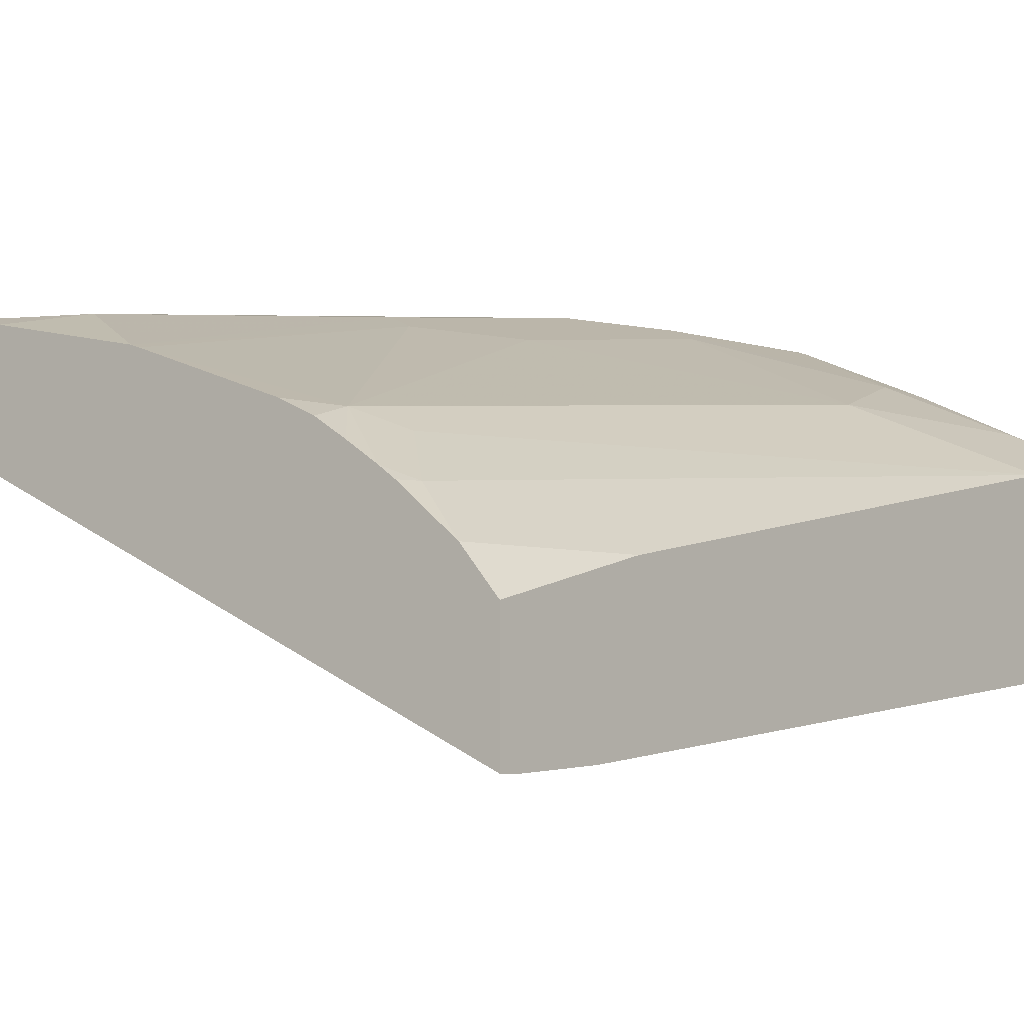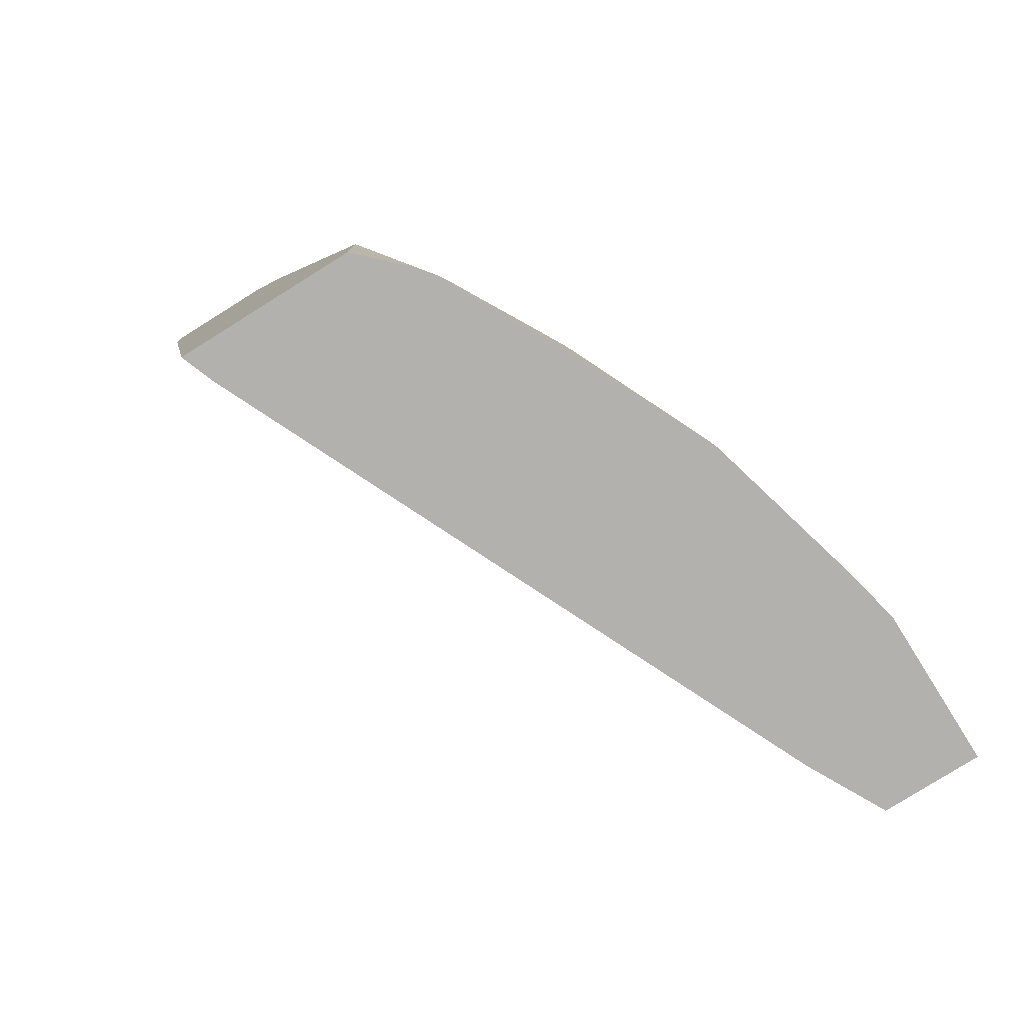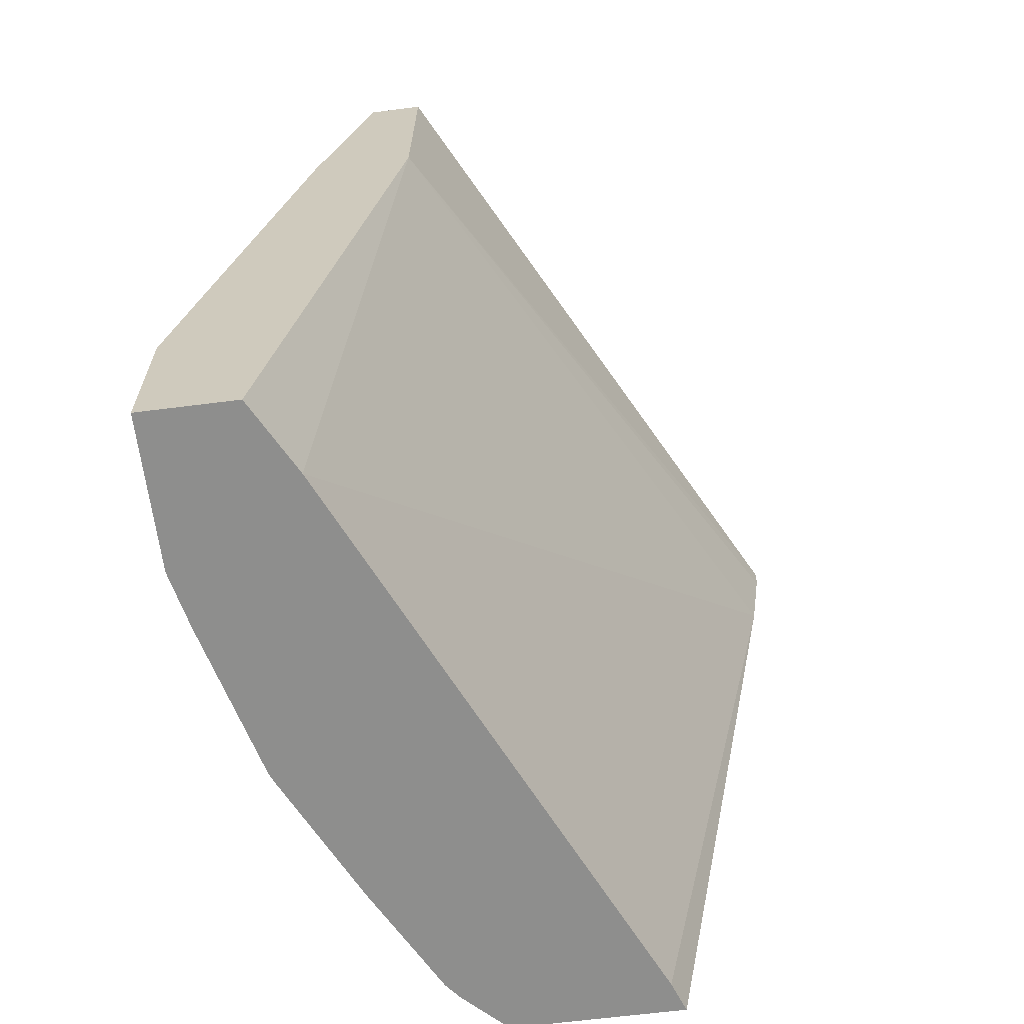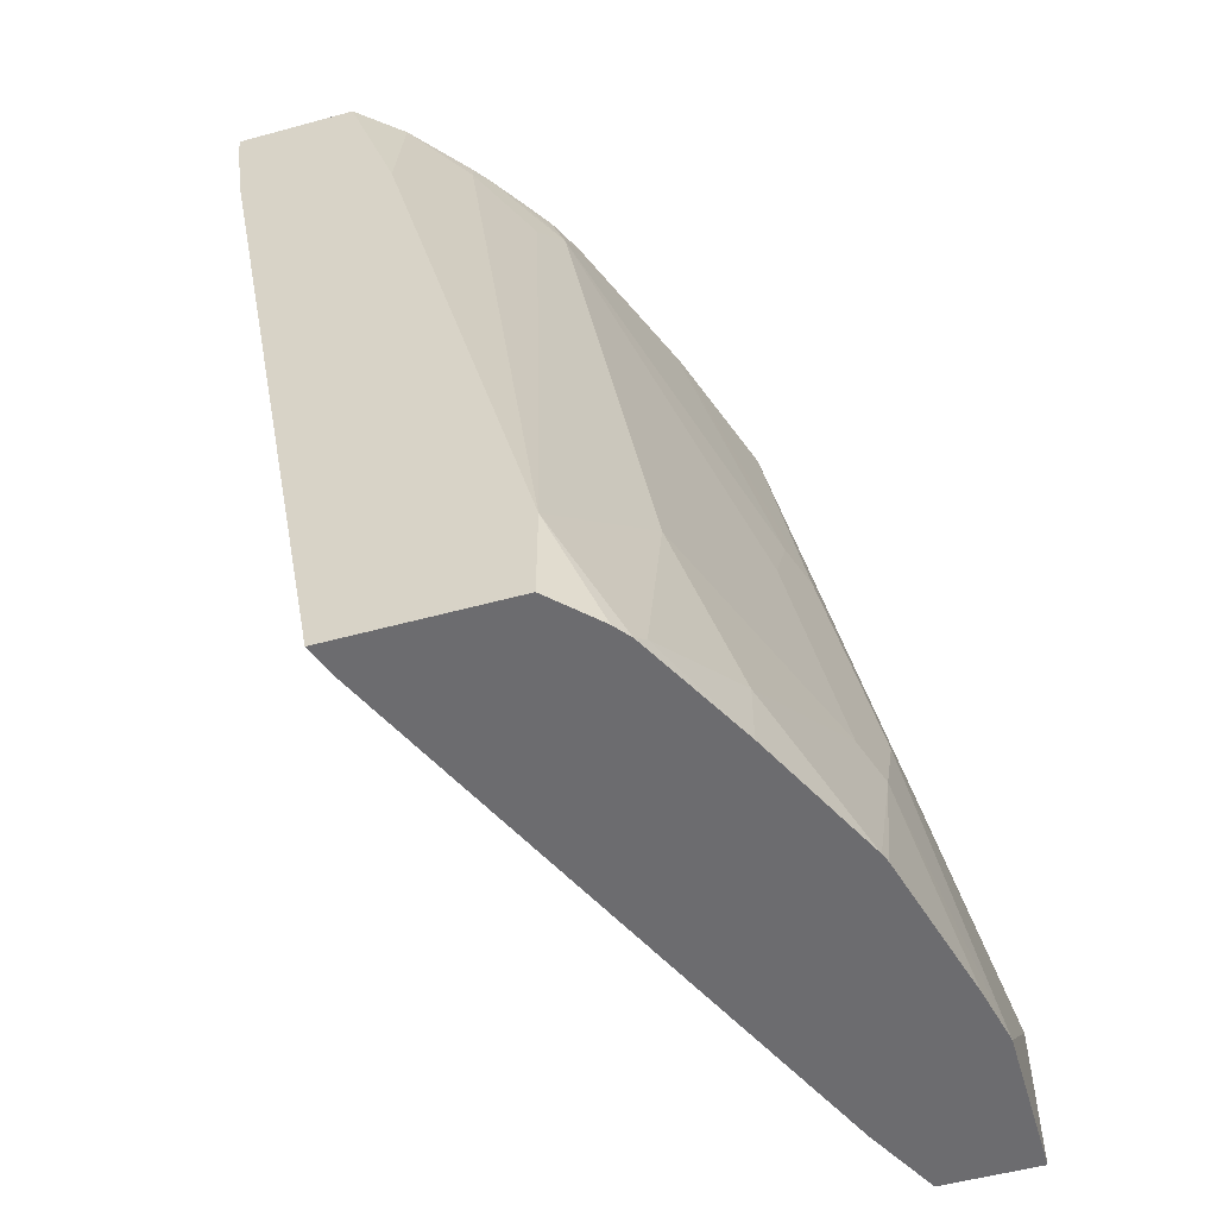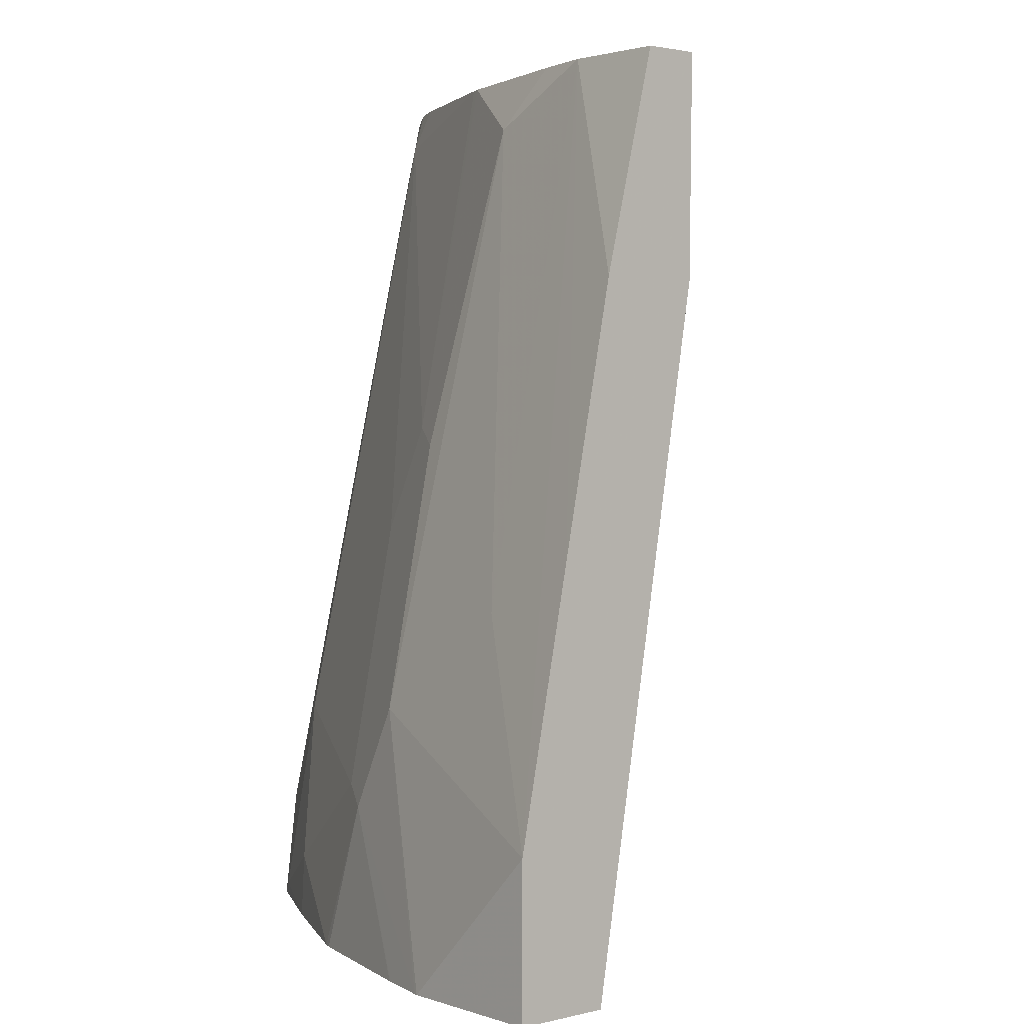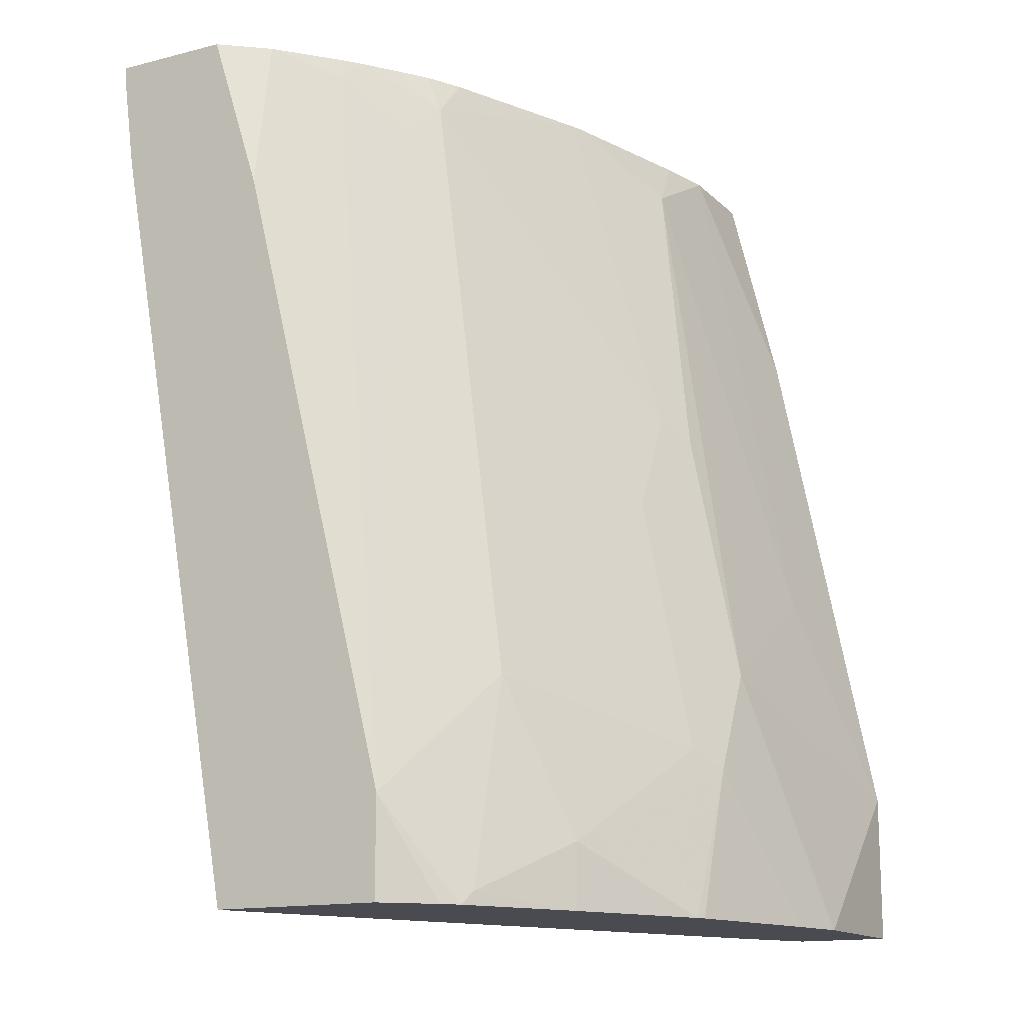
<metadata>
{"format":"obj","ext":"obj","renderer":"f3d","projection":"perspective","resolution":1024,"background":"white","views":[{"elev":-10.4,"azim":-141.7,"up":"+Z"},{"elev":-79.2,"azim":-58.0,"up":"+Y"},{"elev":-64.8,"azim":97.3,"up":"+Y"},{"elev":-53.8,"azim":-73.8,"up":"+Y"},{"elev":2.2,"azim":49.2,"up":"+Y"},{"elev":-14.6,"azim":-61.4,"up":"+Y"}]}
</metadata>
<code>
v -0.0001263 -0.2654 0.3234
v -0.2485 -0.2654 0.1951
v -0.0001263 -0.2654 0.3434
v -0.0001263 -0.3435 0.3243
v -0.2485 -0.2734 0.1956
v -0.2485 -0.2654 0.2382
v -0.03648 -0.2654 0.3434
v -0.0001263 -0.3435 0.3625
v -0.2485 -0.3058 0.2
v -0.0001263 -0.5898 0.3657
v -0.02714 -0.5898 0.3514
v -0.2353 -0.2654 0.2544
v -0.2485 -0.3249 0.2573
v -0.05788 -0.2654 0.3388
v -0.07631 -0.2862 0.3434
v -0.03816 -0.4578 0.3815
v -0.0001263 -0.5341 0.4006
v -0.0001263 -0.4387 0.3815
v -0.237 -0.5898 0.2561
v -0.2485 -0.5898 0.2518
v -0.0001263 -0.5898 0.4006
v -0.2162 -0.2735 0.2734
v -0.214 -0.2654 0.2729
v -0.2485 -0.4012 0.2764
v -0.2485 -0.4774 0.2954
v -0.2485 -0.5538 0.3145
v -0.1145 -0.2654 0.3239
v -0.0954 -0.4006 0.3625
v -0.0954 -0.496 0.3815
v -0.03816 -0.5723 0.4006
v -0.0001263 -0.5343 0.4006
v -0.2485 -0.5898 0.3145
v -0.05564 -0.5898 0.4006
v -0.1971 -0.2925 0.2925
v -0.1844 -0.2798 0.2989
v -0.2081 -0.2654 0.2775
v -0.2331 -0.5898 0.3301
v -0.2273 -0.5898 0.3346
v -0.2035 -0.5087 0.337
v -0.2162 -0.5214 0.3307
v -0.1178 -0.2654 0.3226
v -0.1081 -0.3943 0.3561
v -0.1145 -0.4388 0.3625
v -0.1145 -0.5341 0.3815
v -0.05724 -0.5898 0.4003
v -0.1723 -0.2654 0.3004
v -0.1853 -0.2654 0.2936
v -0.1967 -0.2654 0.2858
v -0.1272 -0.4324 0.3561
v -0.1857 -0.5898 0.3564
v -0.2225 -0.585 0.337
v -0.1844 -0.5659 0.3561
v -0.1272 -0.5278 0.3752
v -0.1717 -0.5723 0.3625
v -0.1368 -0.5898 0.3799
v -0.1335 -0.5898 0.3812
v -0.07709 -0.5898 0.3958
v -0.07631 -0.5898 0.396
f 26 32 37
f 26 37 38
f 26 38 39
f 26 39 40
f 27 42 28
f 27 41 42
f 28 42 43
f 28 43 29
f 29 43 44
f 22 26 34
f 26 40 34
f 29 44 45
f 17 29 30
f 22 35 36
f 22 34 35
f 21 30 33
f 21 31 30
f 17 30 31
f 16 29 17
f 15 29 16
f 15 28 29
f 15 27 28
f 14 27 15
f 12 26 22
f 29 45 33
f 22 36 23
f 29 33 30
f 39 53 49
f 34 39 35
f 12 25 26
f 50 52 51
f 50 55 52
f 44 53 52
f 44 49 53
f 44 58 45
f 44 57 58
f 44 56 57
f 44 55 56
f 44 54 55
f 44 52 54
f 43 49 44
f 42 49 43
f 39 52 53
f 39 51 52
f 38 51 39
f 38 50 51
f 35 49 42
f 35 39 49
f 35 48 36
f 35 47 48
f 35 46 47
f 35 41 46
f 52 55 54
f 35 42 41
f 34 40 39
f 12 24 25
f 2 32 26
f 12 22 23
f 2 26 25
f 2 20 32
f 2 9 20
f 2 5 9
f 1 4 2
f 1 10 4
f 1 21 10
f 1 31 21
f 1 17 31
f 1 18 17
f 1 8 18
f 2 25 24
f 1 3 8
f 1 27 14
f 1 41 27
f 1 46 41
f 1 47 46
f 1 48 47
f 1 36 48
f 1 23 36
f 1 12 23
f 1 6 12
f 1 2 6
f 12 13 24
f 1 7 3
f 2 24 13
f 1 14 7
f 2 4 5
f 2 13 6
f 10 19 11
f 10 20 19
f 10 32 20
f 10 37 32
f 10 38 37
f 10 50 38
f 10 56 55
f 10 57 56
f 10 58 57
f 10 45 58
f 10 33 45
f 10 55 50
f 9 19 20
f 3 7 8
f 10 21 33
f 4 9 5
f 4 10 11
f 4 11 9
f 7 14 15
f 6 13 12
f 7 16 17
f 7 17 18
f 7 18 8
f 9 11 19
f 7 15 16

</code>
